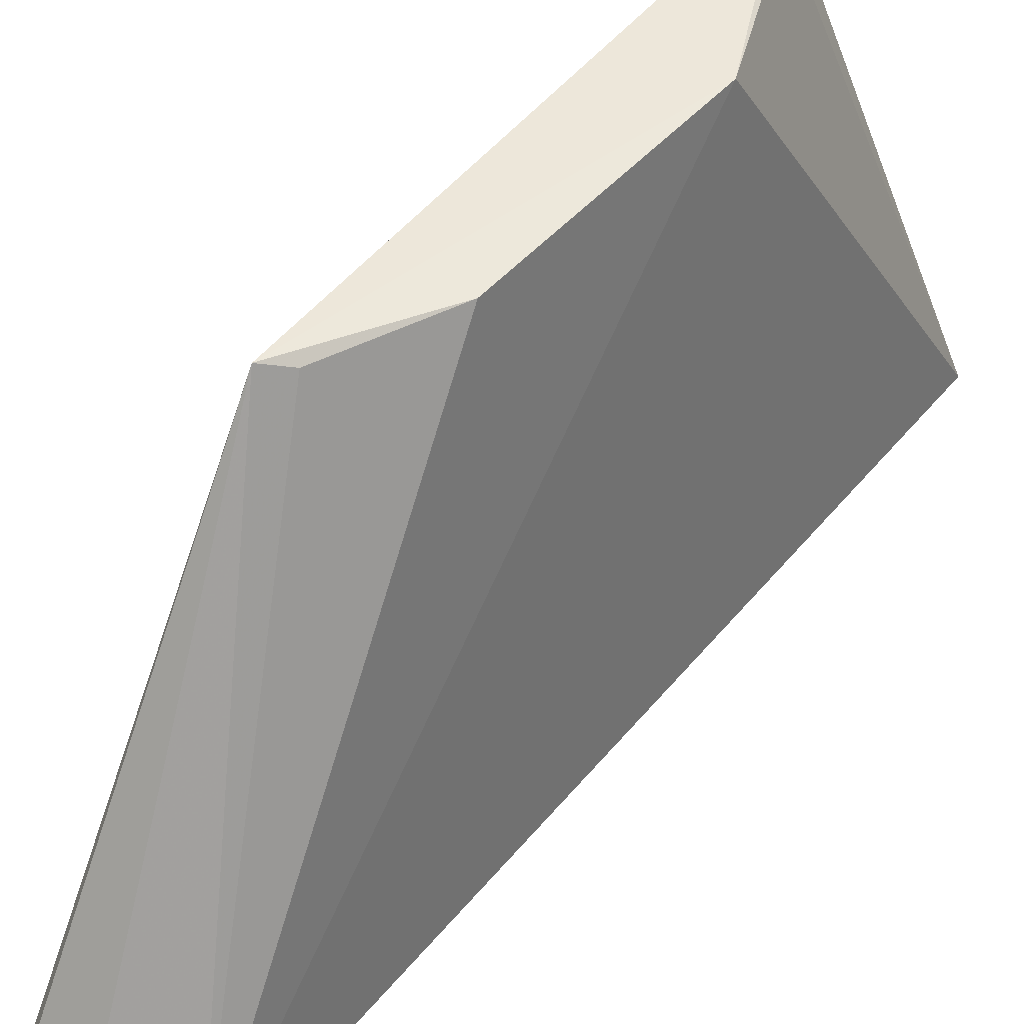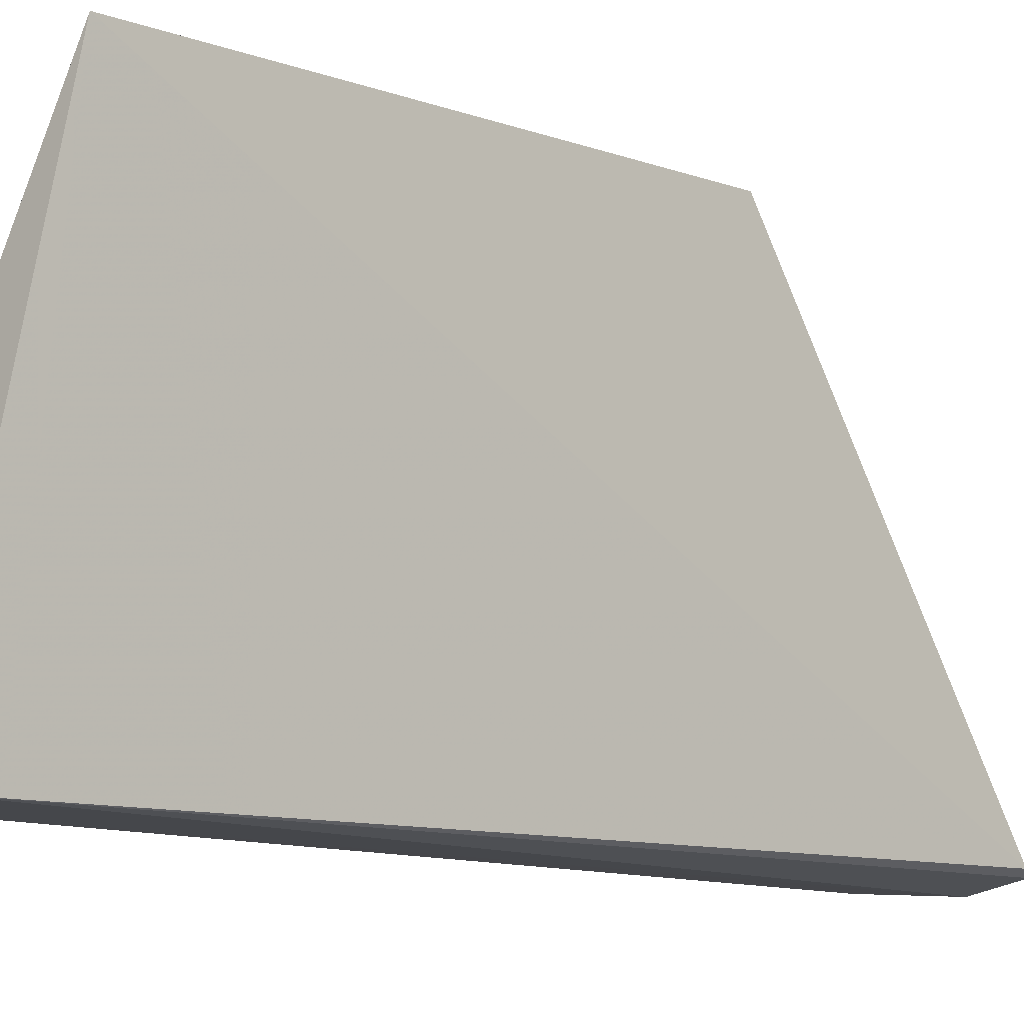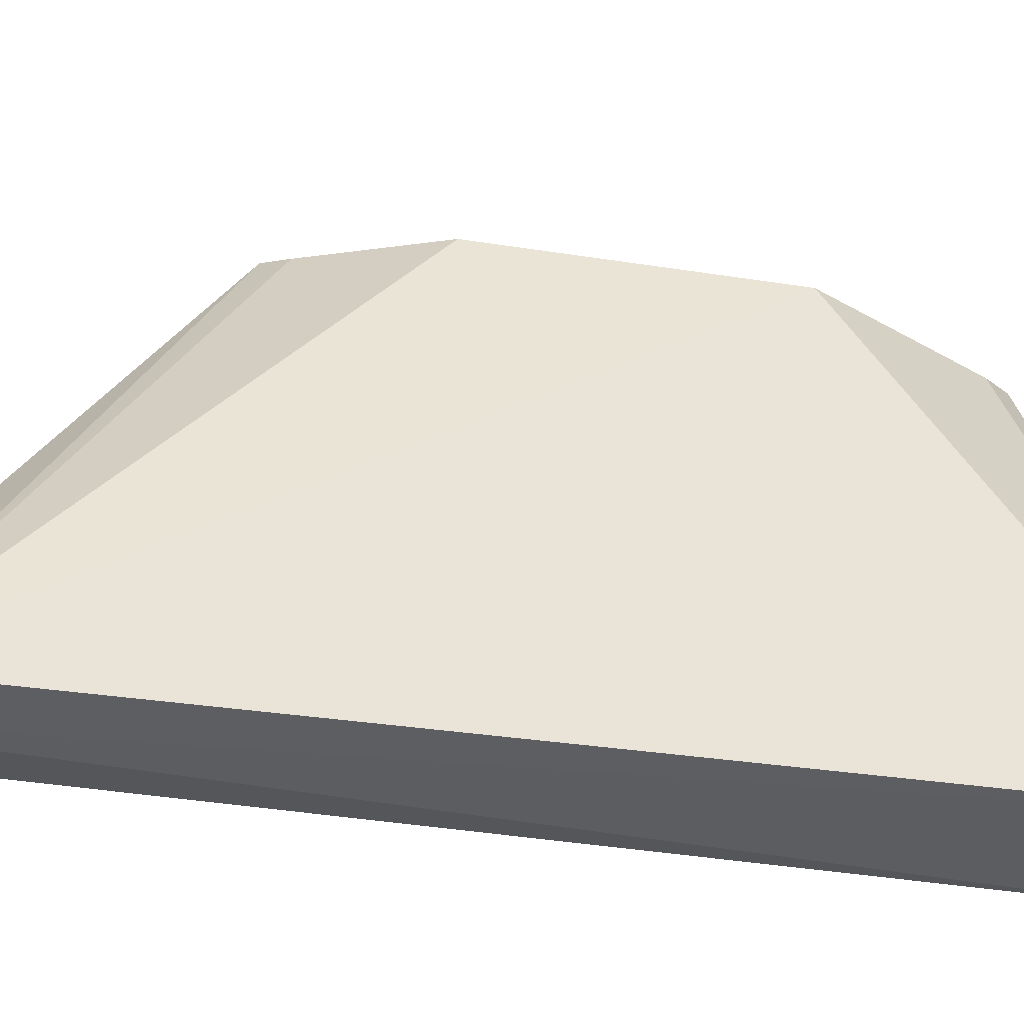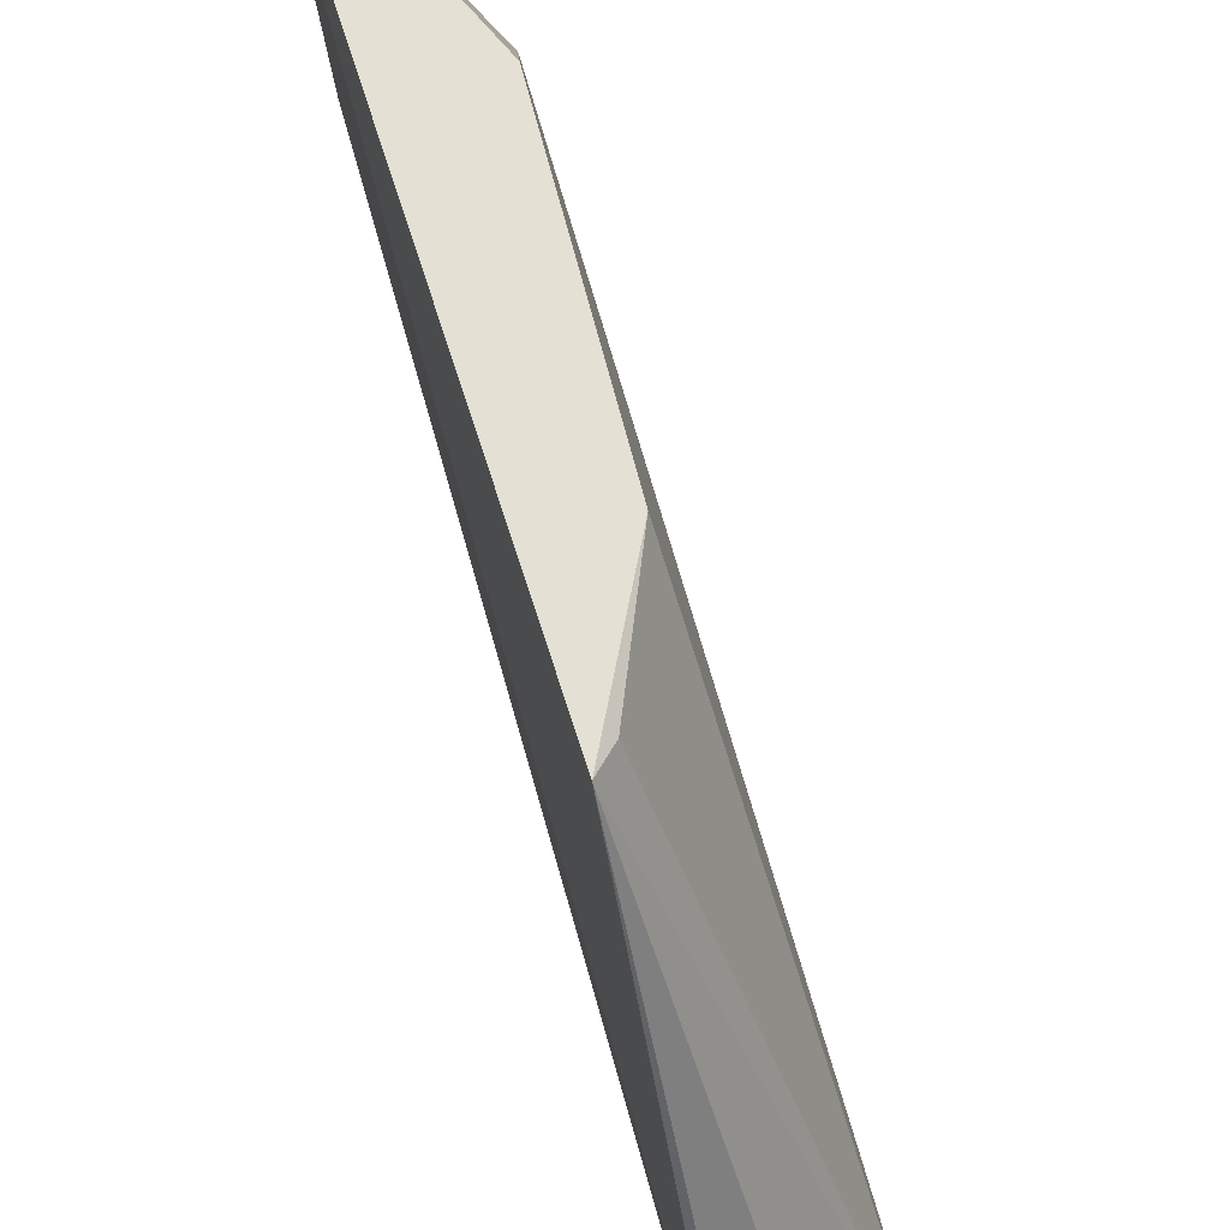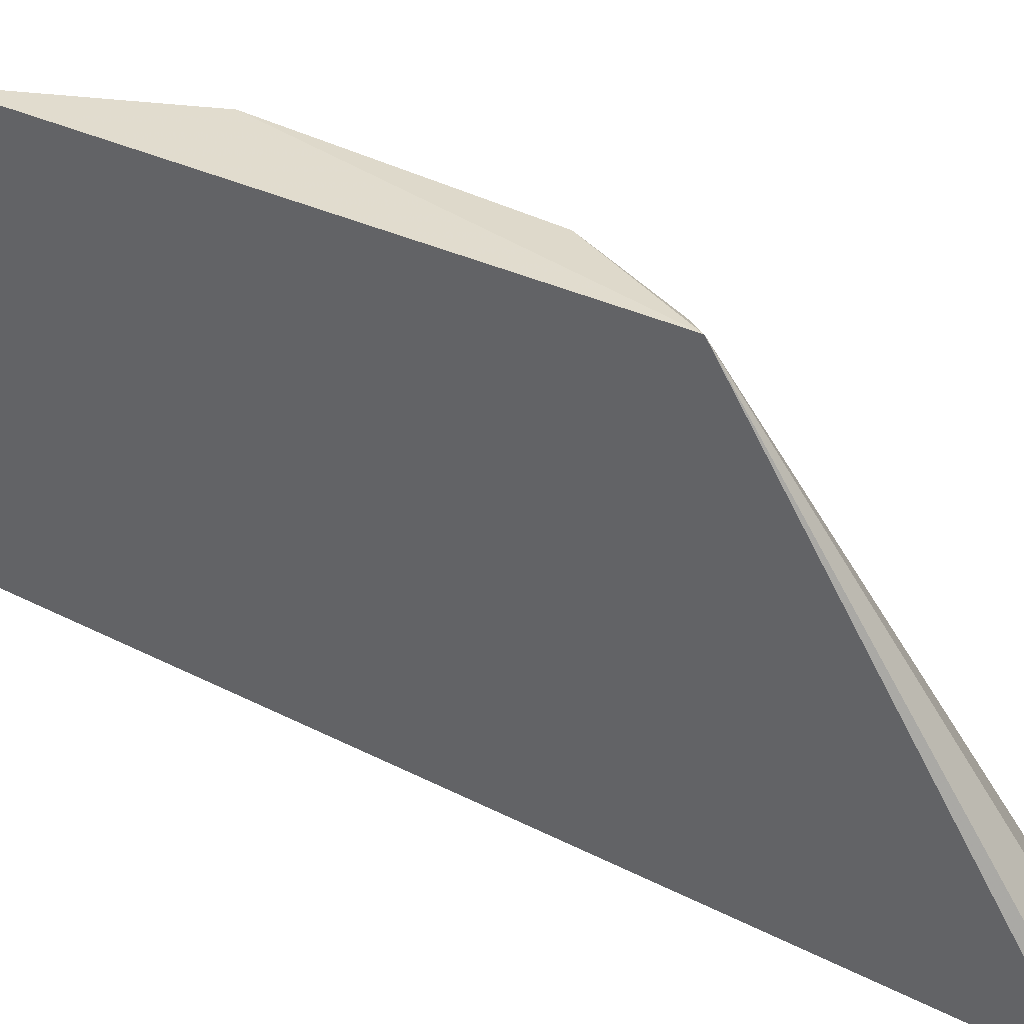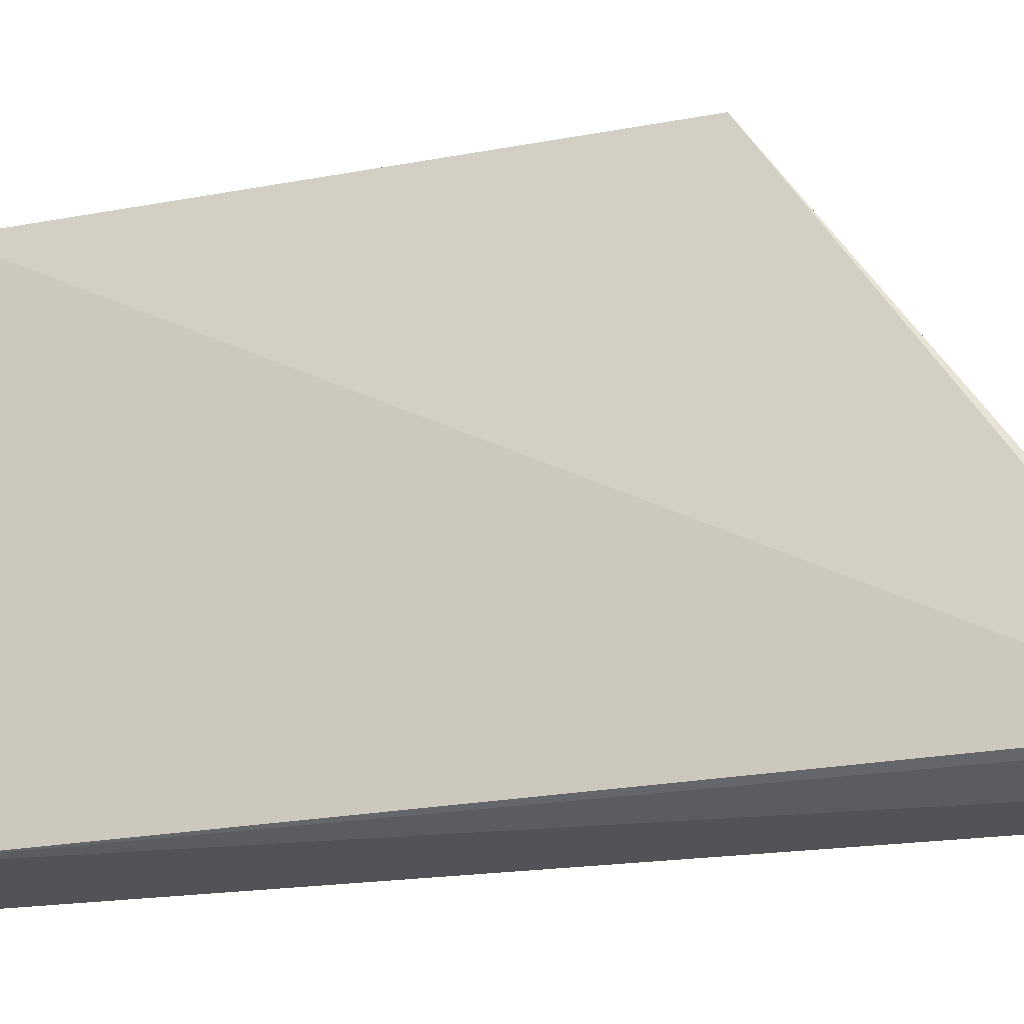
<metadata>
{"format":"obj","ext":"obj","renderer":"f3d","projection":"perspective","resolution":1024,"background":"white","views":[{"elev":47.9,"azim":-142.5,"up":"+Z"},{"elev":-9.5,"azim":47.0,"up":"+Z"},{"elev":-37.4,"azim":-103.3,"up":"+Z"},{"elev":68.1,"azim":163.8,"up":"+Z"},{"elev":37.4,"azim":122.3,"up":"+Z"},{"elev":-23.2,"azim":108.6,"up":"+Z"}]}
</metadata>
<code>
v -0.09643 0.01103 0.06612
v -0.09557 -0.02782 0.06596
v -0.09664 0.03104 0.03479
v -0.1011 0.03174 0.03355
v -0.1056 -0.03327 0.03532
v -0.09728 0.03206 0.03438
v -0.1015 -0.0156 0.06561
v -0.09734 -0.03324 0.03527
v -0.09701 -0.02605 0.06549
v -0.1052 0.02771 0.03372
v -0.1009 0.002153 0.06557
v -0.09773 0.009661 0.06555
f 1 2 3
f 6 1 3
f 6 4 1
f 7 2 1
f 8 3 2
f 8 2 5
f 8 6 3
f 8 5 4
f 8 4 6
f 9 7 5
f 9 5 2
f 9 2 7
f 10 1 4
f 10 4 5
f 10 5 7
f 11 10 7
f 11 7 1
f 12 11 1
f 12 1 10
f 12 10 11

</code>
